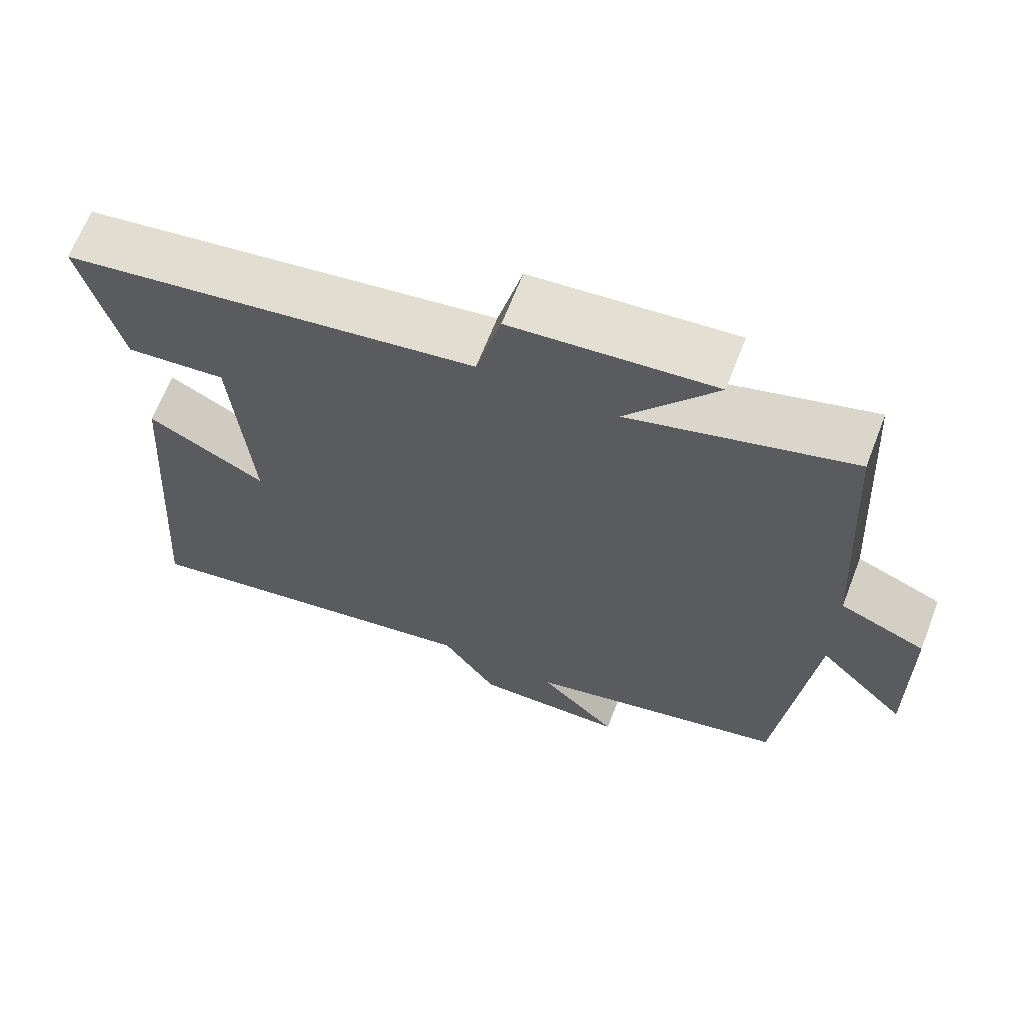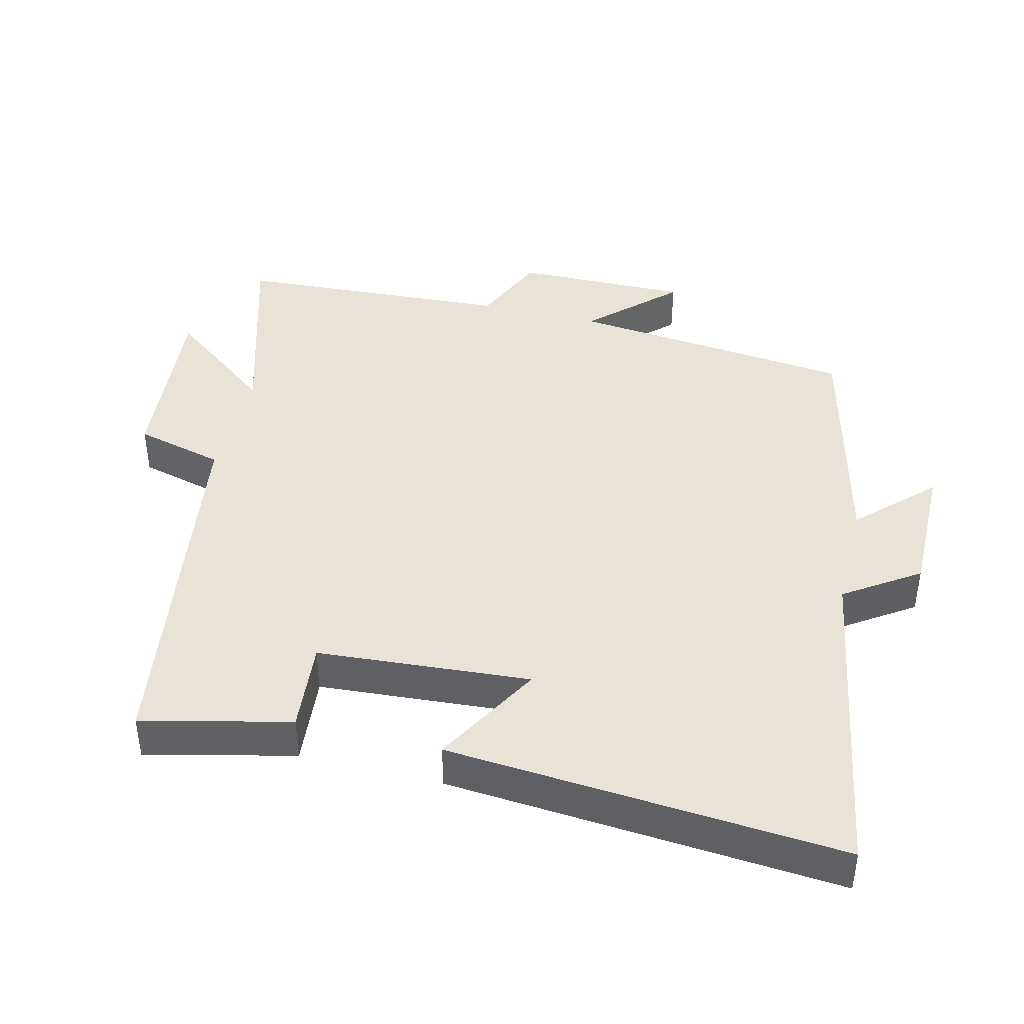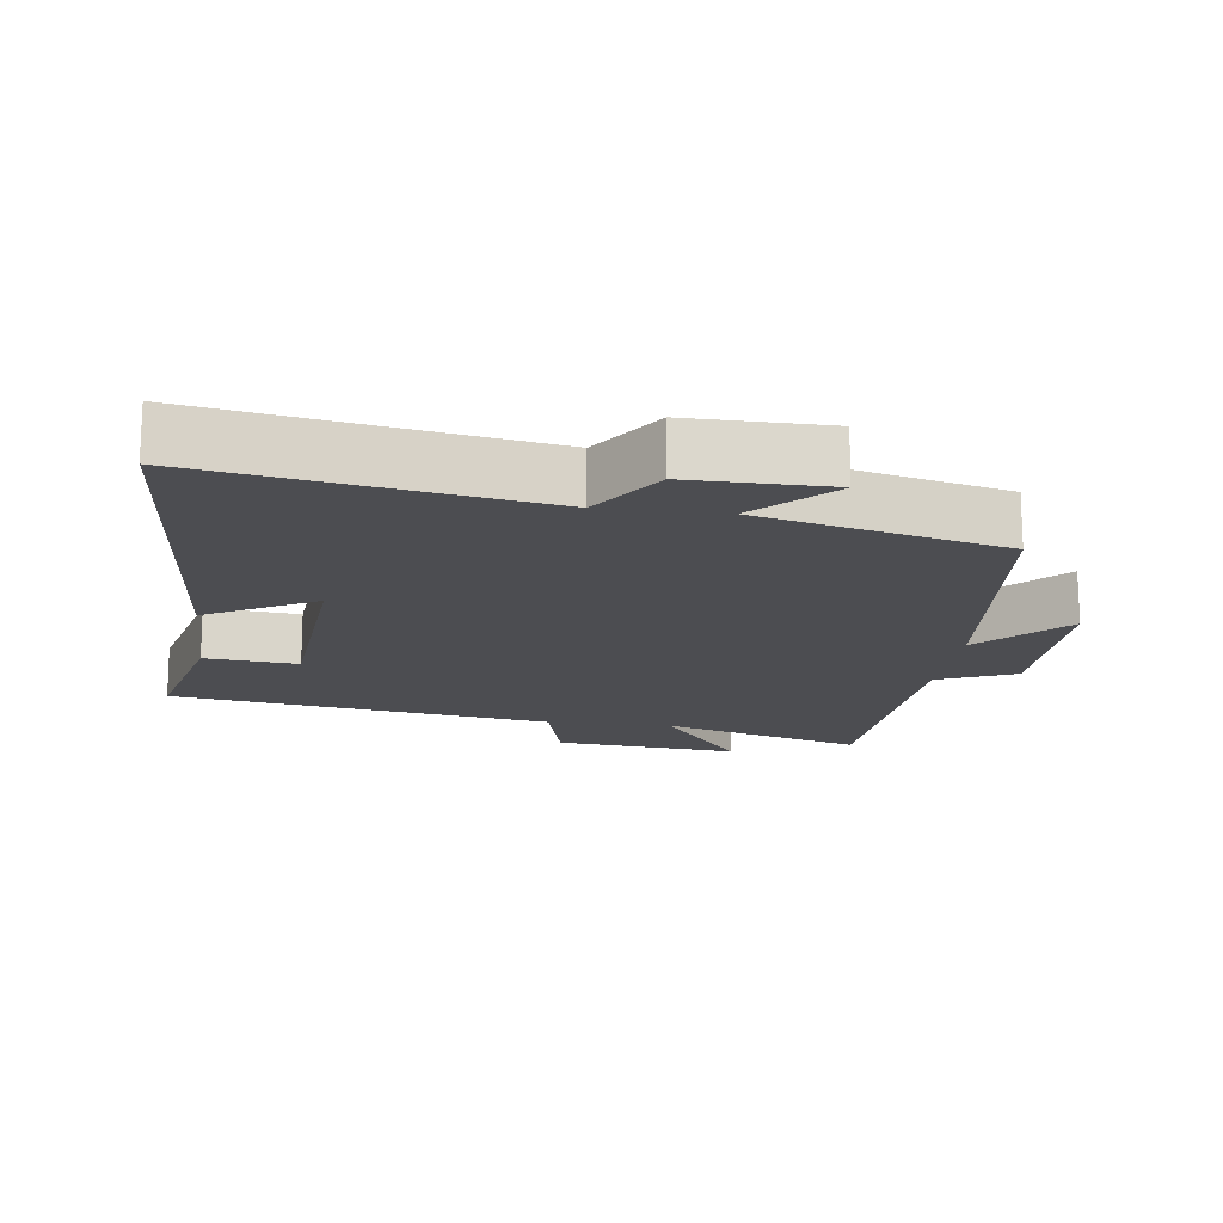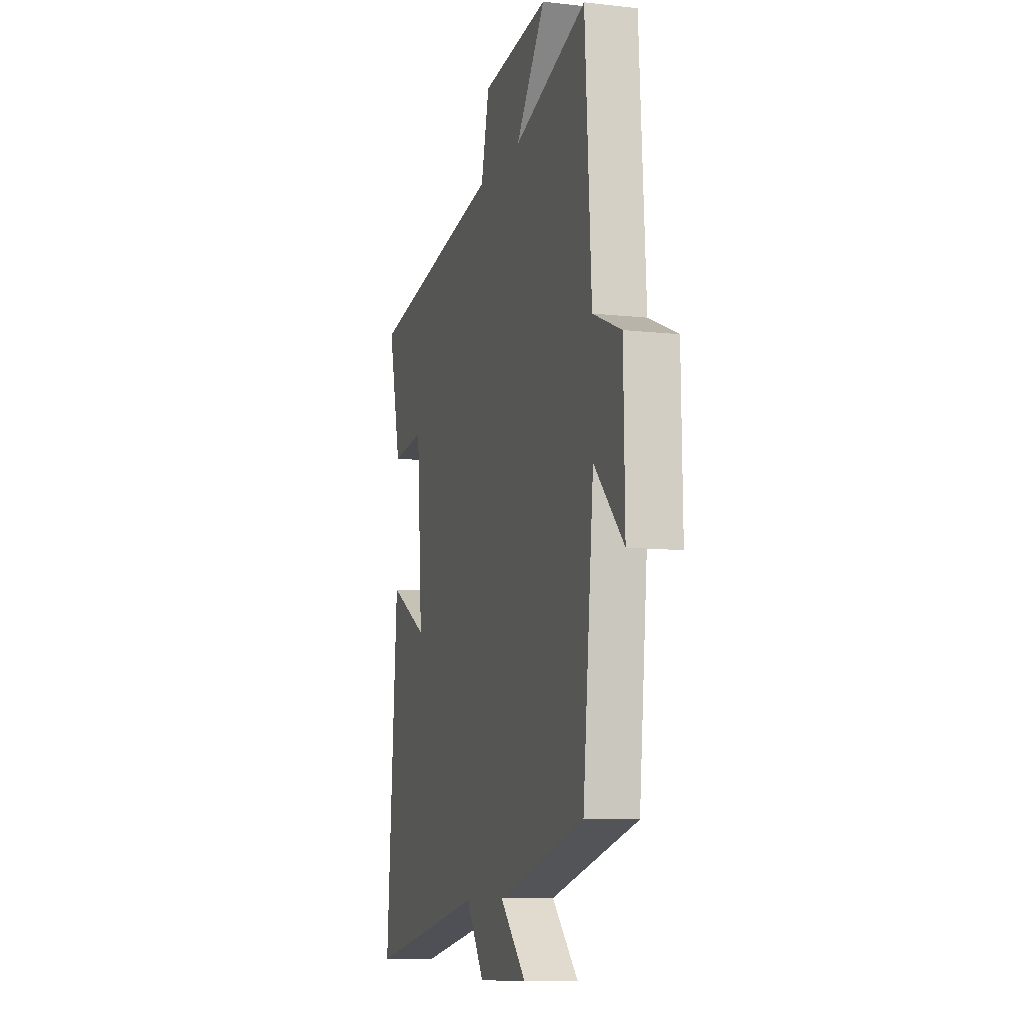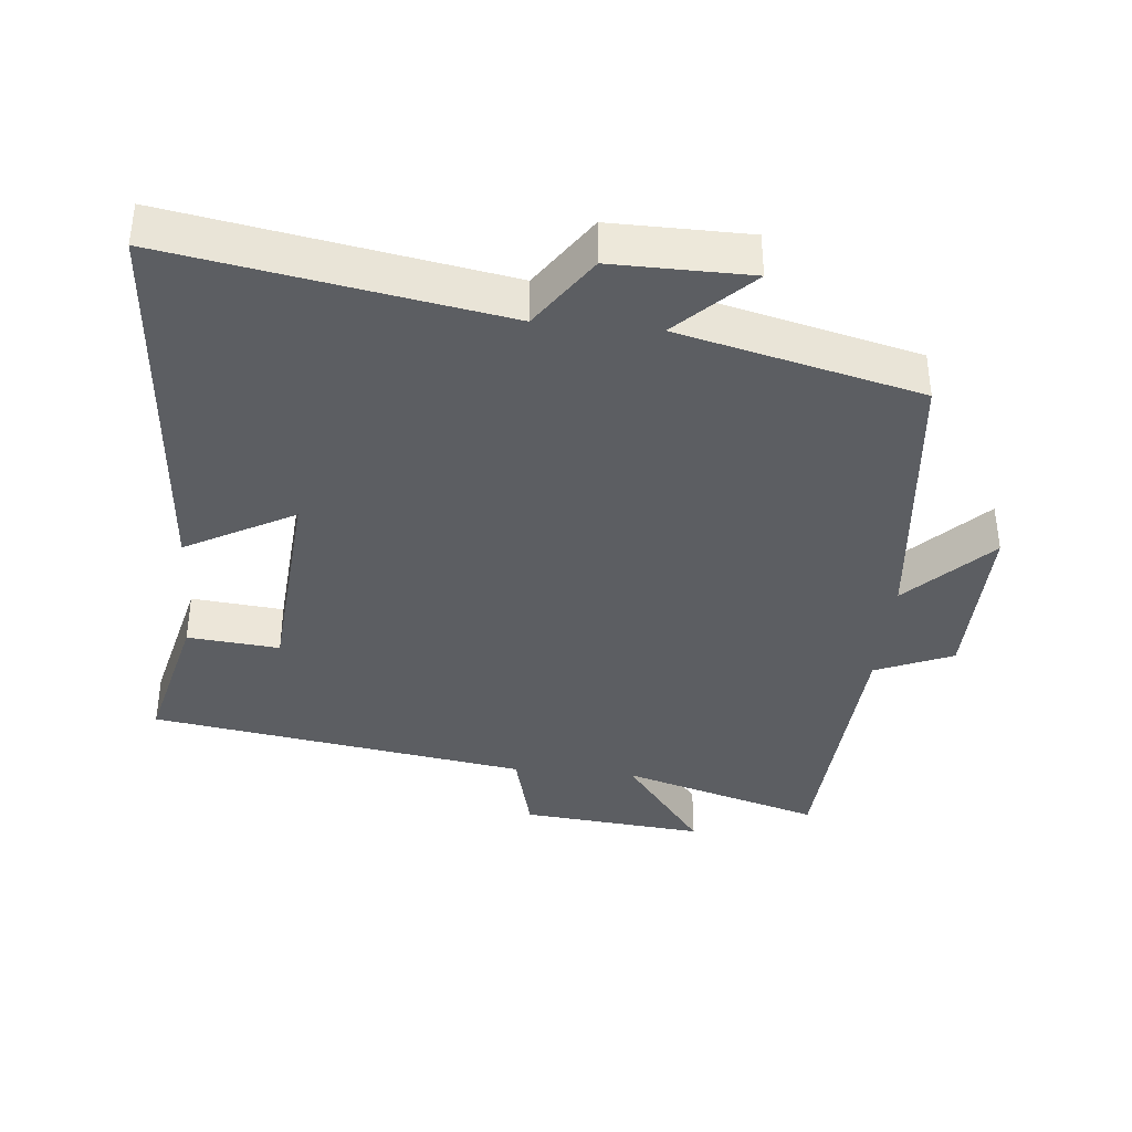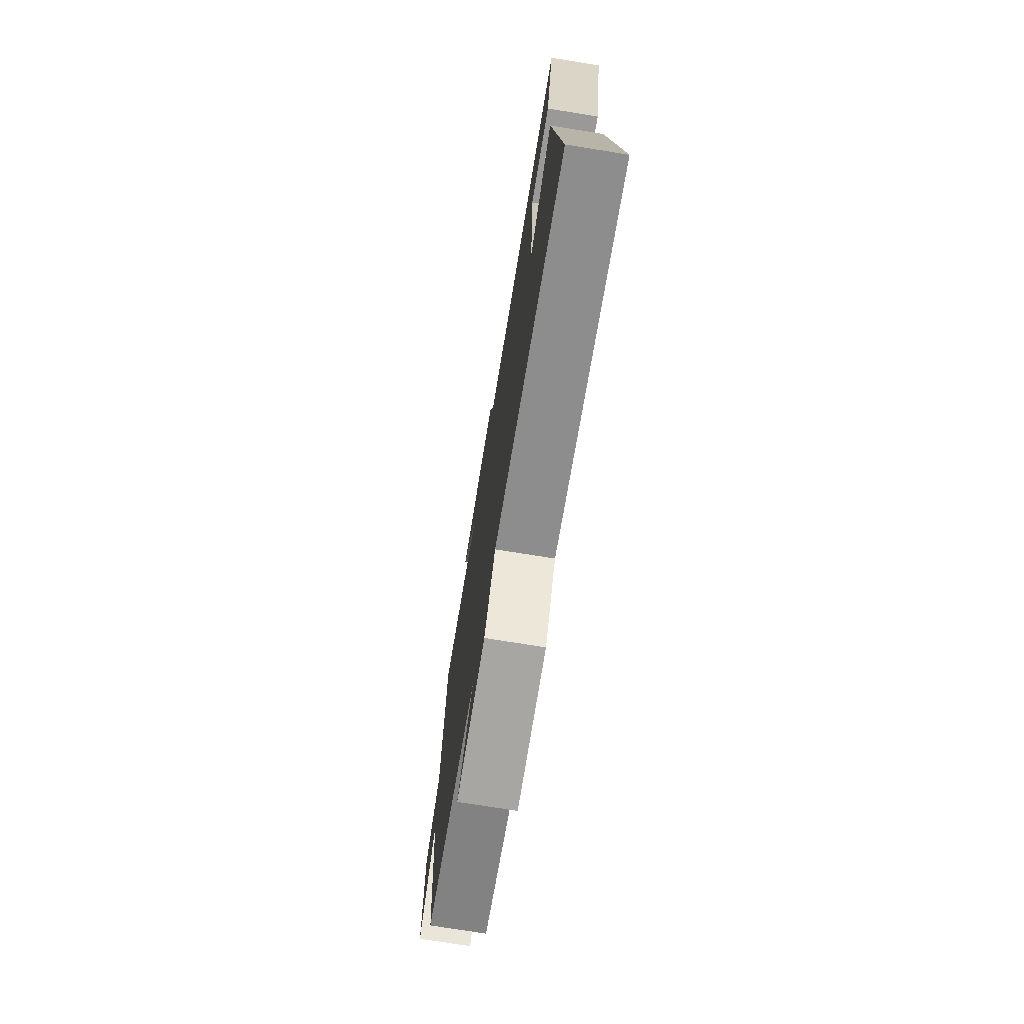
<metadata>
{"format":"obj","ext":"obj","renderer":"f3d","projection":"perspective","resolution":1024,"background":"white","views":[{"elev":66.2,"azim":-158.8,"up":"+Z"},{"elev":41.8,"azim":104.1,"up":"+Y"},{"elev":-16.1,"azim":172.6,"up":"+Y"},{"elev":-10.0,"azim":-106.1,"up":"+Z"},{"elev":-37.9,"azim":174.5,"up":"+Y"},{"elev":-74.6,"azim":80.9,"up":"+Z"}]}
</metadata>
<code>
v 0.544 0.07 -0.584
v 0.063 0.07 -0.5
v -0.01 0.07 -0.607
v -0.21 0.07 -0.605
v -0.105 0.07 -0.5
v -0.456 0.07 -0.414
v -0.5 0.07 0.003
v -0.617 0.07 -0.117
v -0.613 0.07 0.137
v -0.5 0.07 0.185
v -0.475 0.07 0.588
v -0.182 0.07 0.5
v -0.301 0.07 0.656
v -0.033 0.07 0.63
v 0 0.07 0.5
v 0.552 0.07 0.414
v 0.5 0.07 0.199
v 0.366 0.07 0.212
v 0.342 0.07 -0.098
v 0.5 0.07 -0.011
v 0.544 0 -0.584
v 0.063 0 -0.5
v -0.01 0 -0.607
v -0.21 0 -0.605
v -0.105 0 -0.5
v -0.456 0 -0.414
v -0.5 0 0.003
v -0.617 0 -0.117
v -0.613 0 0.137
v -0.5 0 0.185
v -0.475 0 0.588
v -0.182 0 0.5
v -0.301 0 0.656
v -0.033 0 0.63
v 0 0 0.5
v 0.552 0 0.414
v 0.5 0 0.199
v 0.366 0 0.212
v 0.342 0 -0.098
v 0.5 0 -0.011
f 19 20 1 2
f 18 19 2
f 15 16 17 18
f 15 18 2 3
f 12 13 14 15
f 12 15 3
f 10 11 12 3
f 7 8 9 10
f 5 6 7 10
f 5 10 3
f 3 4 5
f 22 21 40 39
f 22 39 38
f 38 37 36 35
f 23 22 38 35
f 35 34 33 32
f 23 35 32
f 23 32 31 30
f 30 29 28 27
f 30 27 26 25
f 23 30 25
f 25 24 23
f 1 21 22 2
f 2 22 23 3
f 3 23 24 4
f 4 24 25 5
f 5 25 26 6
f 6 26 27 7
f 7 27 28 8
f 8 28 29 9
f 9 29 30 10
f 10 30 31 11
f 11 31 32 12
f 12 32 33 13
f 13 33 34 14
f 14 34 35 15
f 15 35 36 16
f 16 36 37 17
f 17 37 38 18
f 18 38 39 19
f 19 39 40 20
f 20 40 21 1

</code>
